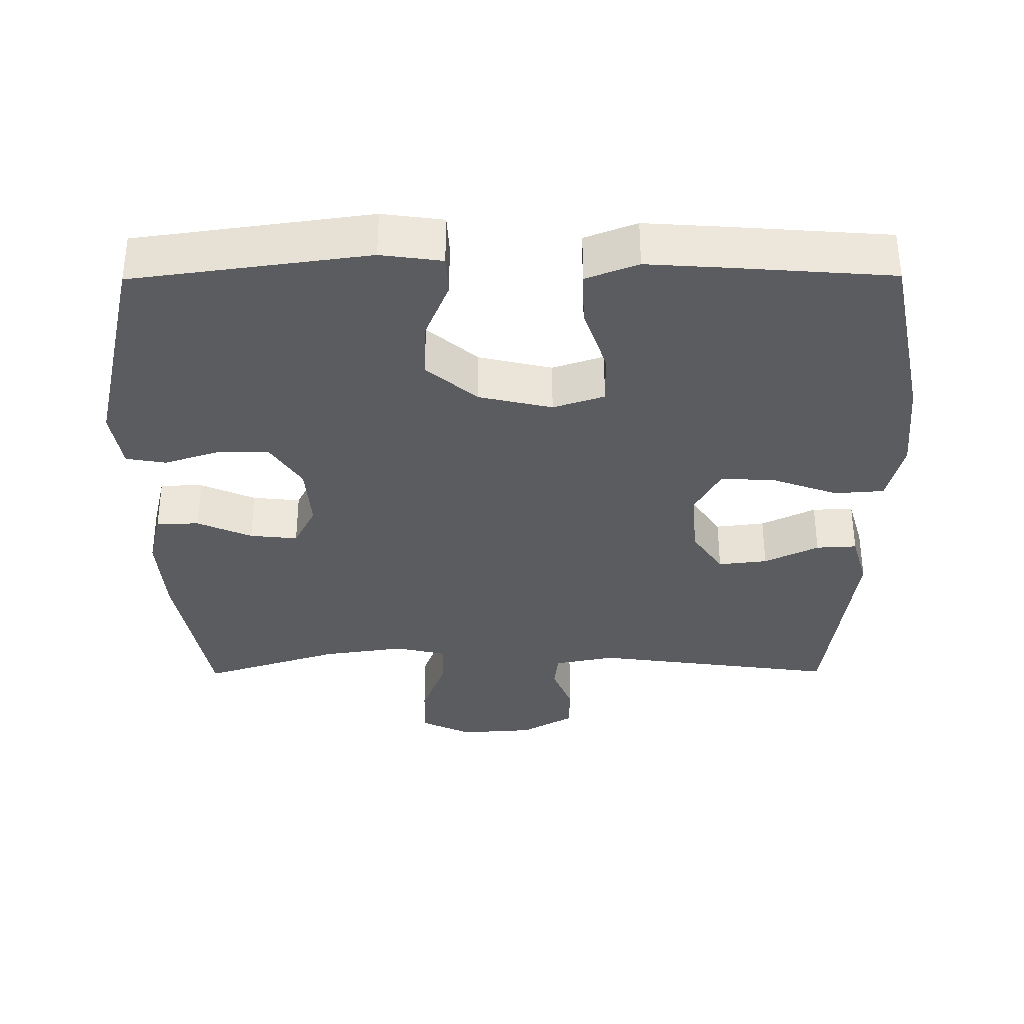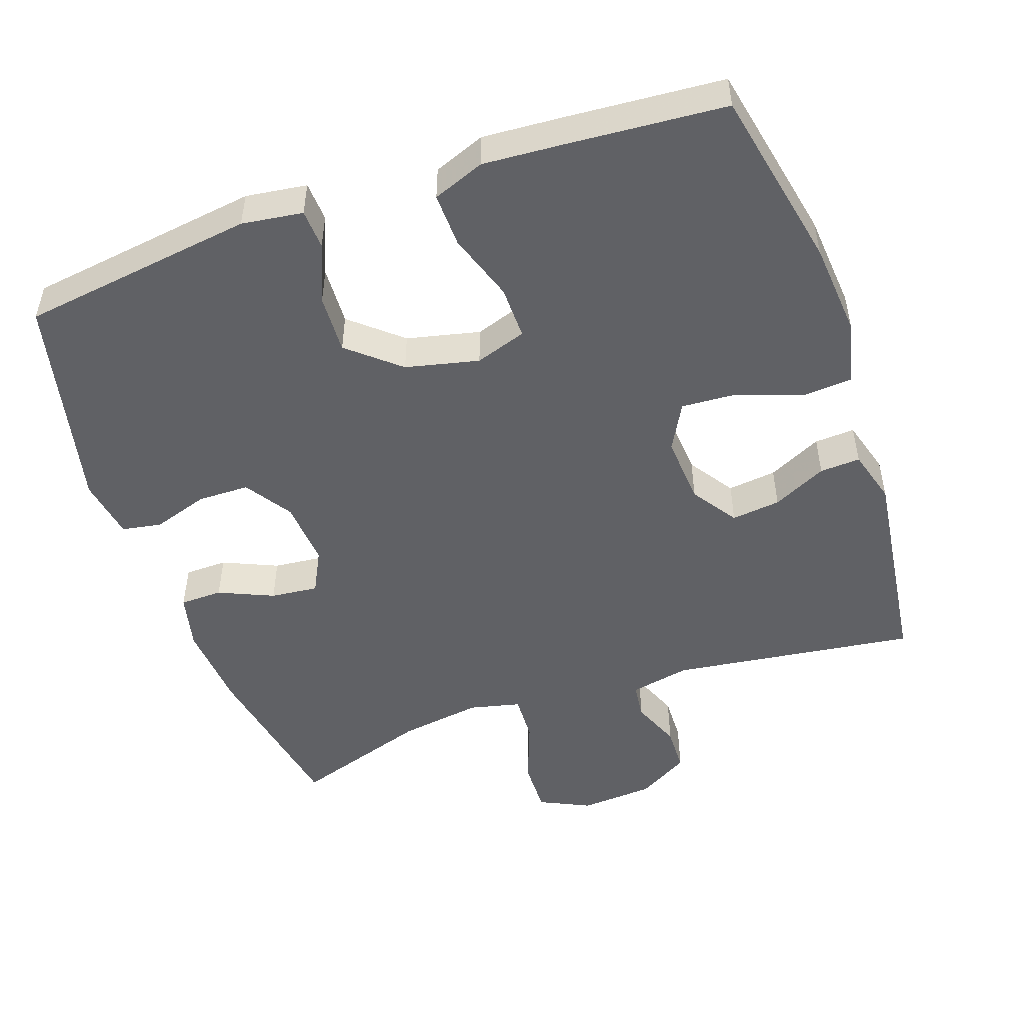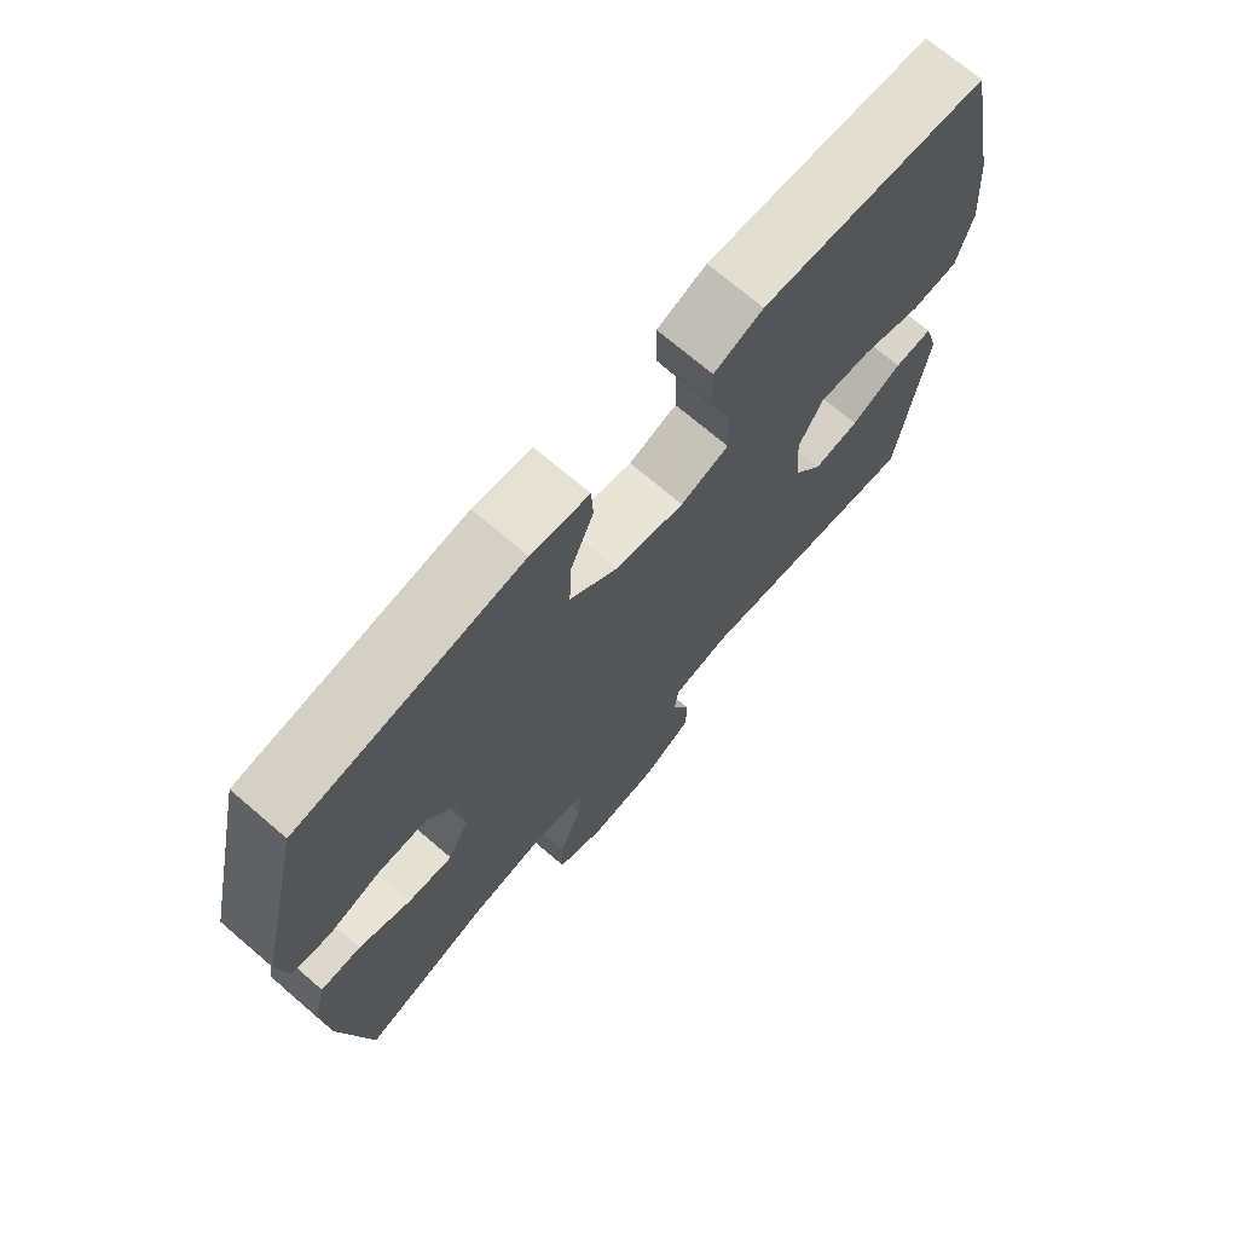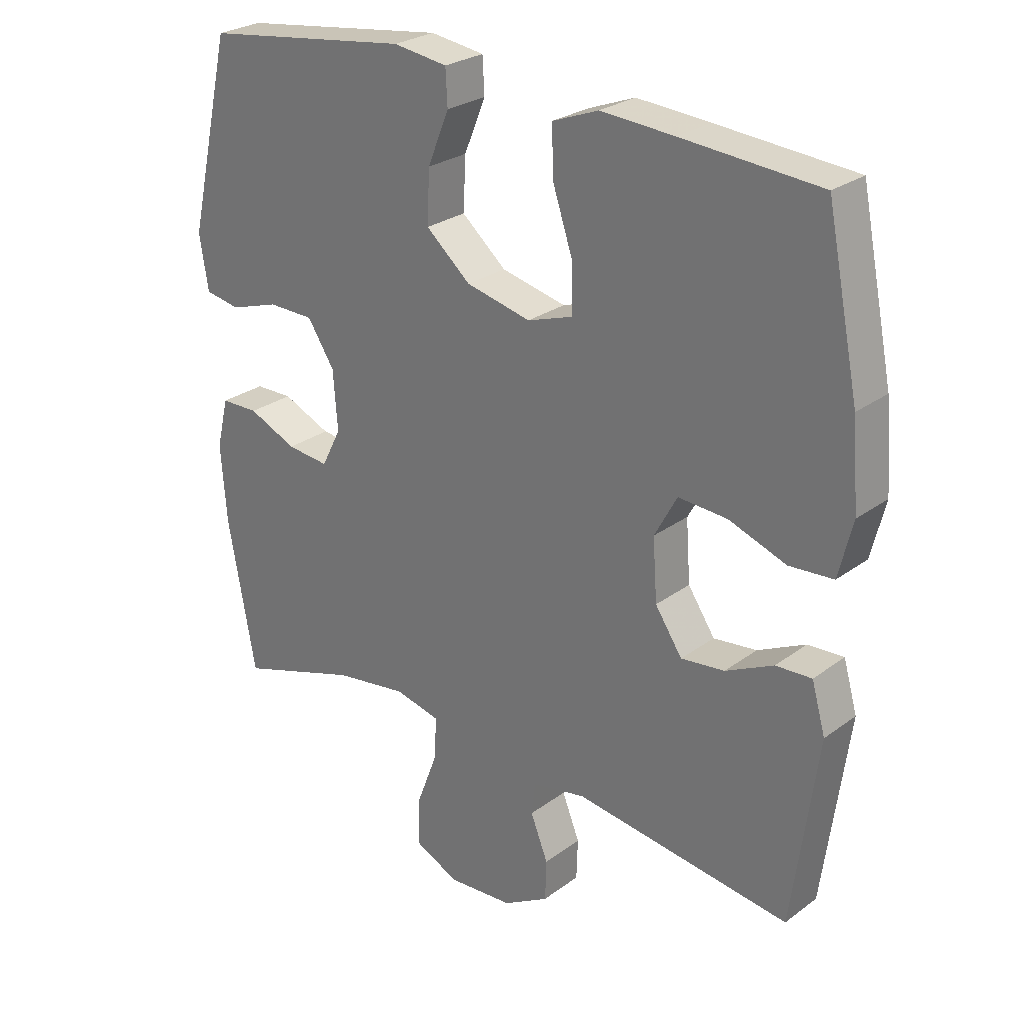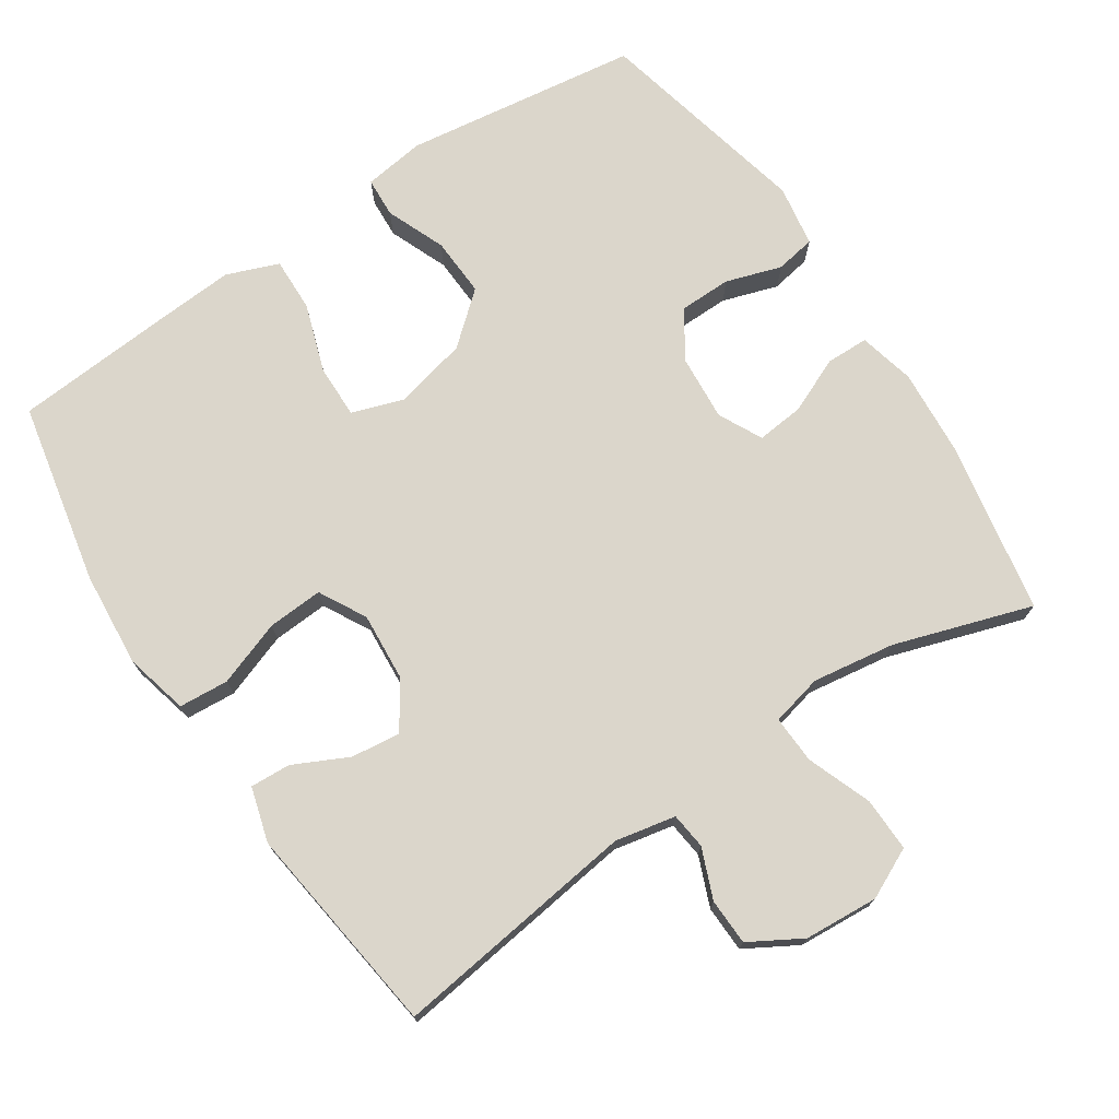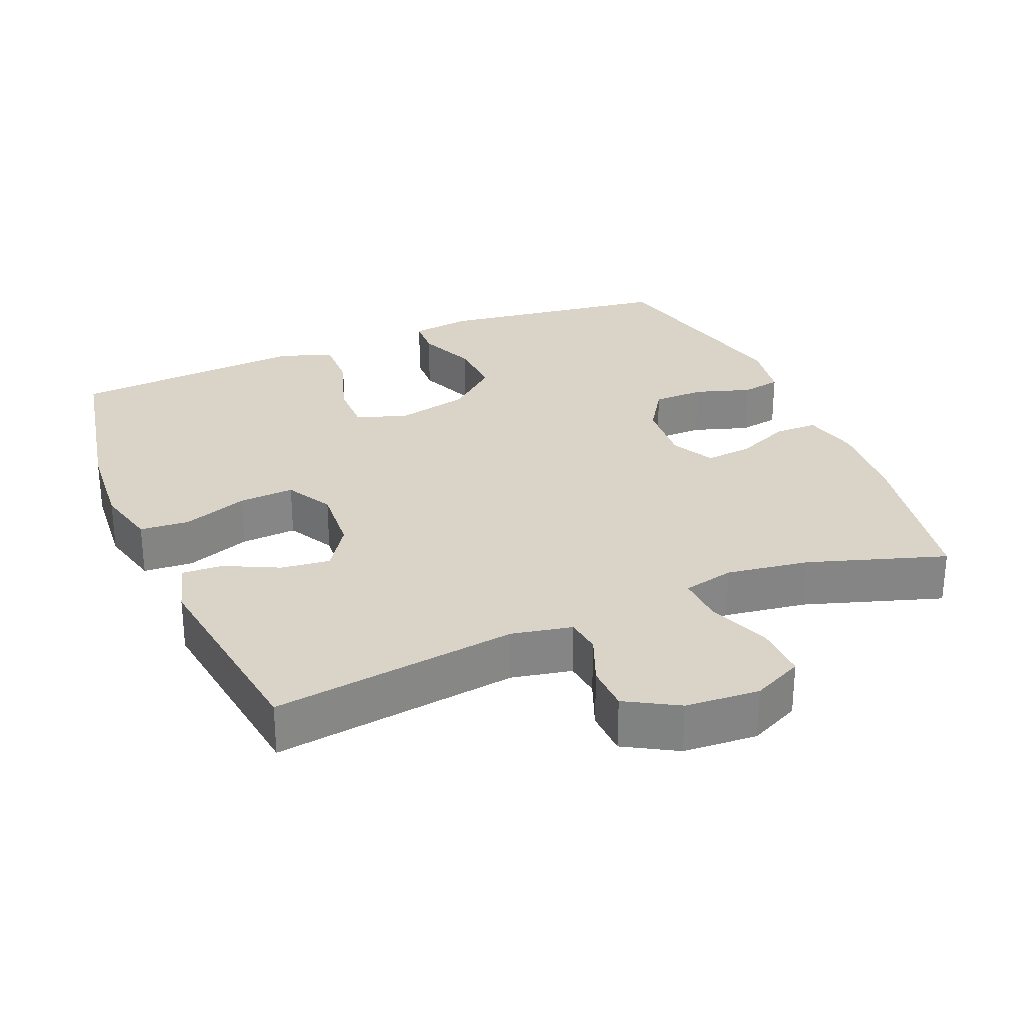
<metadata>
{"format":"obj","ext":"obj","renderer":"f3d","projection":"perspective","resolution":1024,"background":"white","views":[{"elev":-34.6,"azim":0.4,"up":"+Y"},{"elev":-49.9,"azim":19.3,"up":"+Y"},{"elev":71.5,"azim":-49.5,"up":"+Z"},{"elev":26.5,"azim":41.1,"up":"+Z"},{"elev":73.5,"azim":146.5,"up":"+Y"},{"elev":28.6,"azim":157.3,"up":"+Y"}]}
</metadata>
<code>
v -0.5 0.07 -0.5
v -0.544 0.07 -0.259
v -0.553 0.07 -0.136
v -0.534 0.07 -0.057
v -0.474 0.07 -0.056
v -0.397 0.07 -0.09
v -0.33 0.07 -0.097
v -0.299 0.07 -0.036
v -0.306 0.07 0.057
v -0.349 0.07 0.123
v -0.422 0.07 0.124
v -0.5 0.07 0.099
v -0.556 0.07 0.109
v -0.57 0.07 0.195
v -0.5 0.07 0.5
v -0.17 0.07 0.545
v -0.084 0.07 0.533
v -0.081 0.07 0.477
v -0.115 0.07 0.394
v -0.119 0.07 0.311
v -0.048 0.07 0.25
v 0.055 0.07 0.226
v 0.127 0.07 0.25
v 0.126 0.07 0.325
v 0.094 0.07 0.421
v 0.092 0.07 0.497
v 0.165 0.07 0.525
v 0.281 0.07 0.517
v 0.5 0.07 0.5
v 0.552 0.07 0.244
v 0.563 0.07 0.11
v 0.541 0.07 0.021
v 0.471 0.07 0.016
v 0.38 0.07 0.049
v 0.302 0.07 0.054
v 0.266 0.07 -0.012
v 0.273 0.07 -0.109
v 0.316 0.07 -0.173
v 0.385 0.07 -0.165
v 0.461 0.07 -0.128
v 0.518 0.07 -0.125
v 0.54 0.07 -0.202
v 0.5 0.07 -0.5
v 0.155 0.07 -0.453
v 0.07 0.07 -0.47
v 0.064 0.07 -0.521
v 0.092 0.07 -0.591
v 0.09 0.07 -0.656
v 0.017 0.07 -0.698
v -0.087 0.07 -0.705
v -0.158 0.07 -0.671
v -0.156 0.07 -0.595
v -0.122 0.07 -0.505
v -0.119 0.07 -0.438
v -0.191 0.07 -0.421
v -0.307 0.07 -0.438
v -0.5 0 -0.5
v -0.544 0 -0.259
v -0.553 0 -0.136
v -0.534 0 -0.057
v -0.474 0 -0.056
v -0.397 0 -0.09
v -0.33 0 -0.097
v -0.299 0 -0.036
v -0.306 0 0.057
v -0.349 0 0.123
v -0.422 0 0.124
v -0.5 0 0.099
v -0.556 0 0.109
v -0.57 0 0.195
v -0.5 0 0.5
v -0.17 0 0.545
v -0.084 0 0.533
v -0.081 0 0.477
v -0.115 0 0.394
v -0.119 0 0.311
v -0.048 0 0.25
v 0.055 0 0.226
v 0.127 0 0.25
v 0.126 0 0.325
v 0.094 0 0.421
v 0.092 0 0.497
v 0.165 0 0.525
v 0.281 0 0.517
v 0.5 0 0.5
v 0.552 0 0.244
v 0.563 0 0.11
v 0.541 0 0.021
v 0.471 0 0.016
v 0.38 0 0.049
v 0.302 0 0.054
v 0.266 0 -0.012
v 0.273 0 -0.109
v 0.316 0 -0.173
v 0.385 0 -0.165
v 0.461 0 -0.128
v 0.518 0 -0.125
v 0.54 0 -0.202
v 0.5 0 -0.5
v 0.155 0 -0.453
v 0.07 0 -0.47
v 0.064 0 -0.521
v 0.092 0 -0.591
v 0.09 0 -0.656
v 0.017 0 -0.698
v -0.087 0 -0.705
v -0.158 0 -0.671
v -0.156 0 -0.595
v -0.122 0 -0.505
v -0.119 0 -0.438
v -0.191 0 -0.421
v -0.307 0 -0.438
f 51 52 53
f 50 51 53
f 49 50 53
f 48 49 53
f 47 48 53
f 46 47 53
f 45 46 53 54
f 44 45 54 55
f 42 43 44
f 41 42 44
f 40 41 44
f 39 40 44
f 38 39 44 55
f 32 33 34
f 31 32 34
f 30 31 34
f 29 30 34
f 28 29 34
f 27 28 34
f 26 27 34
f 25 26 34
f 24 25 34
f 23 24 34 35
f 22 23 35 36
f 17 18 19
f 16 17 19
f 15 16 19
f 14 15 19
f 13 14 19
f 12 13 19
f 11 12 19
f 10 11 19 20
f 9 10 20 21
f 4 5 6
f 3 4 6
f 2 3 6
f 1 2 6
f 56 1 6
f 56 6 7
f 56 7 8
f 55 56 8
f 38 55 8
f 37 38 8
f 22 36 37
f 21 22 37
f 9 21 37
f 8 9 37
f 109 108 107
f 109 107 106
f 109 106 105
f 109 105 104
f 109 104 103
f 109 103 102
f 110 109 102 101
f 111 110 101 100
f 100 99 98
f 100 98 97
f 100 97 96
f 100 96 95
f 111 100 95 94
f 90 89 88
f 90 88 87
f 90 87 86
f 90 86 85
f 90 85 84
f 90 84 83
f 90 83 82
f 90 82 81
f 90 81 80
f 91 90 80 79
f 92 91 79 78
f 75 74 73
f 75 73 72
f 75 72 71
f 75 71 70
f 75 70 69
f 75 69 68
f 75 68 67
f 76 75 67 66
f 77 76 66 65
f 62 61 60
f 62 60 59
f 62 59 58
f 62 58 57
f 62 57 112
f 63 62 112
f 64 63 112
f 64 112 111
f 64 111 94
f 64 94 93
f 93 92 78
f 93 78 77
f 93 77 65
f 93 65 64
f 1 57 58 2
f 2 58 59 3
f 3 59 60 4
f 4 60 61 5
f 5 61 62 6
f 6 62 63 7
f 7 63 64 8
f 8 64 65 9
f 9 65 66 10
f 10 66 67 11
f 11 67 68 12
f 12 68 69 13
f 13 69 70 14
f 14 70 71 15
f 15 71 72 16
f 16 72 73 17
f 17 73 74 18
f 18 74 75 19
f 19 75 76 20
f 20 76 77 21
f 21 77 78 22
f 22 78 79 23
f 23 79 80 24
f 24 80 81 25
f 25 81 82 26
f 26 82 83 27
f 27 83 84 28
f 28 84 85 29
f 29 85 86 30
f 30 86 87 31
f 31 87 88 32
f 32 88 89 33
f 33 89 90 34
f 34 90 91 35
f 35 91 92 36
f 36 92 93 37
f 37 93 94 38
f 38 94 95 39
f 39 95 96 40
f 40 96 97 41
f 41 97 98 42
f 42 98 99 43
f 43 99 100 44
f 44 100 101 45
f 45 101 102 46
f 46 102 103 47
f 47 103 104 48
f 48 104 105 49
f 49 105 106 50
f 50 106 107 51
f 51 107 108 52
f 52 108 109 53
f 53 109 110 54
f 54 110 111 55
f 55 111 112 56
f 56 112 57 1

</code>
